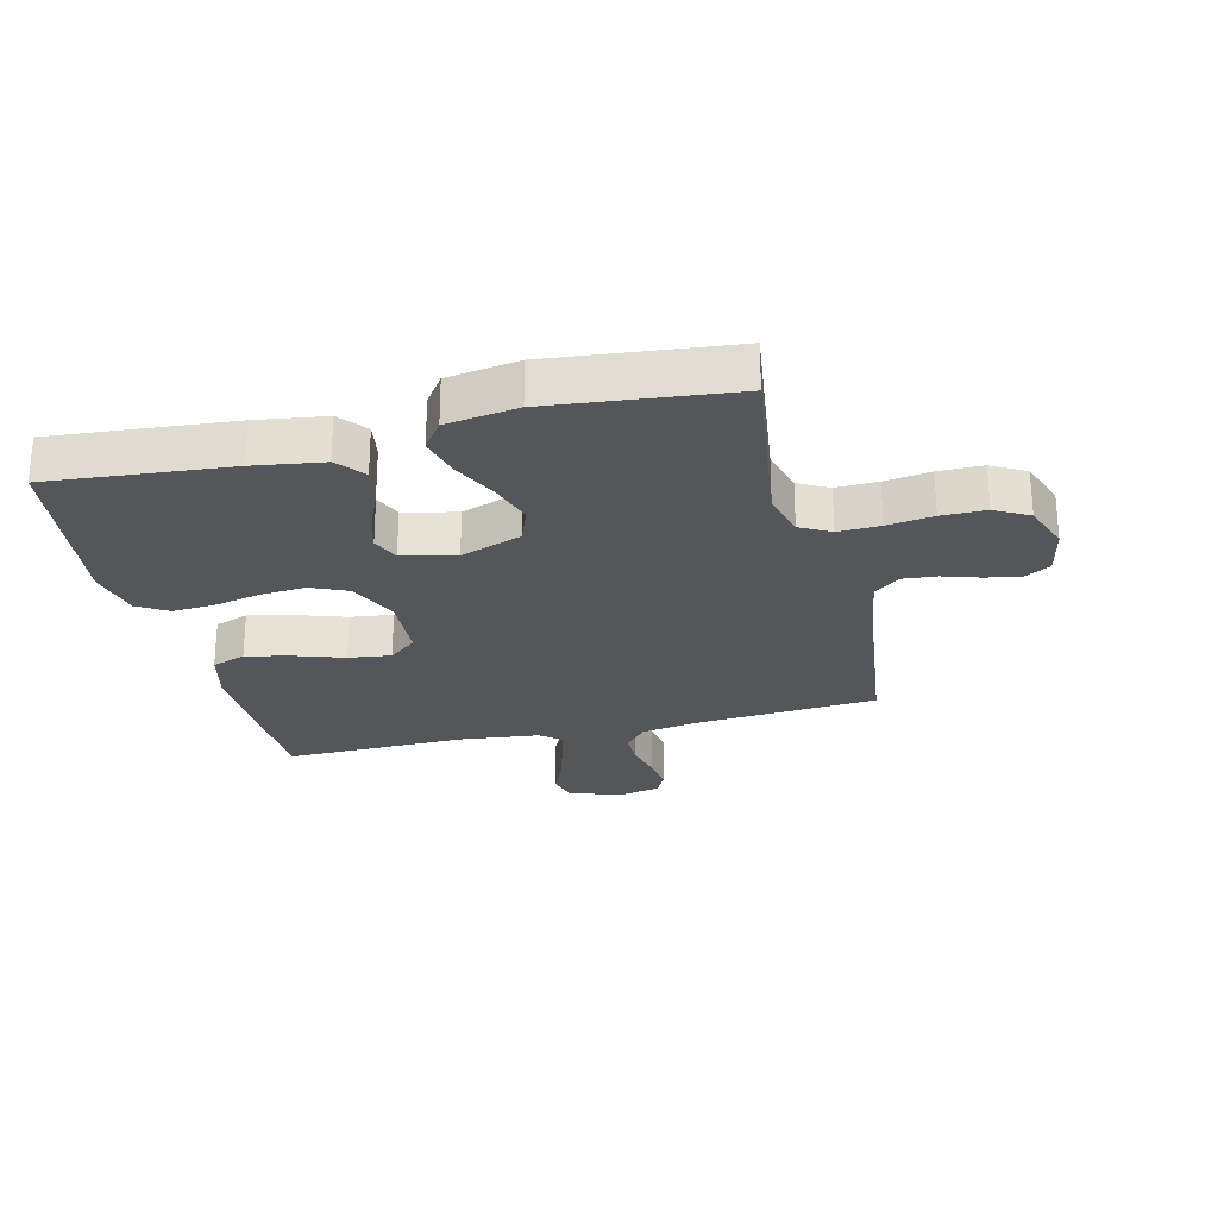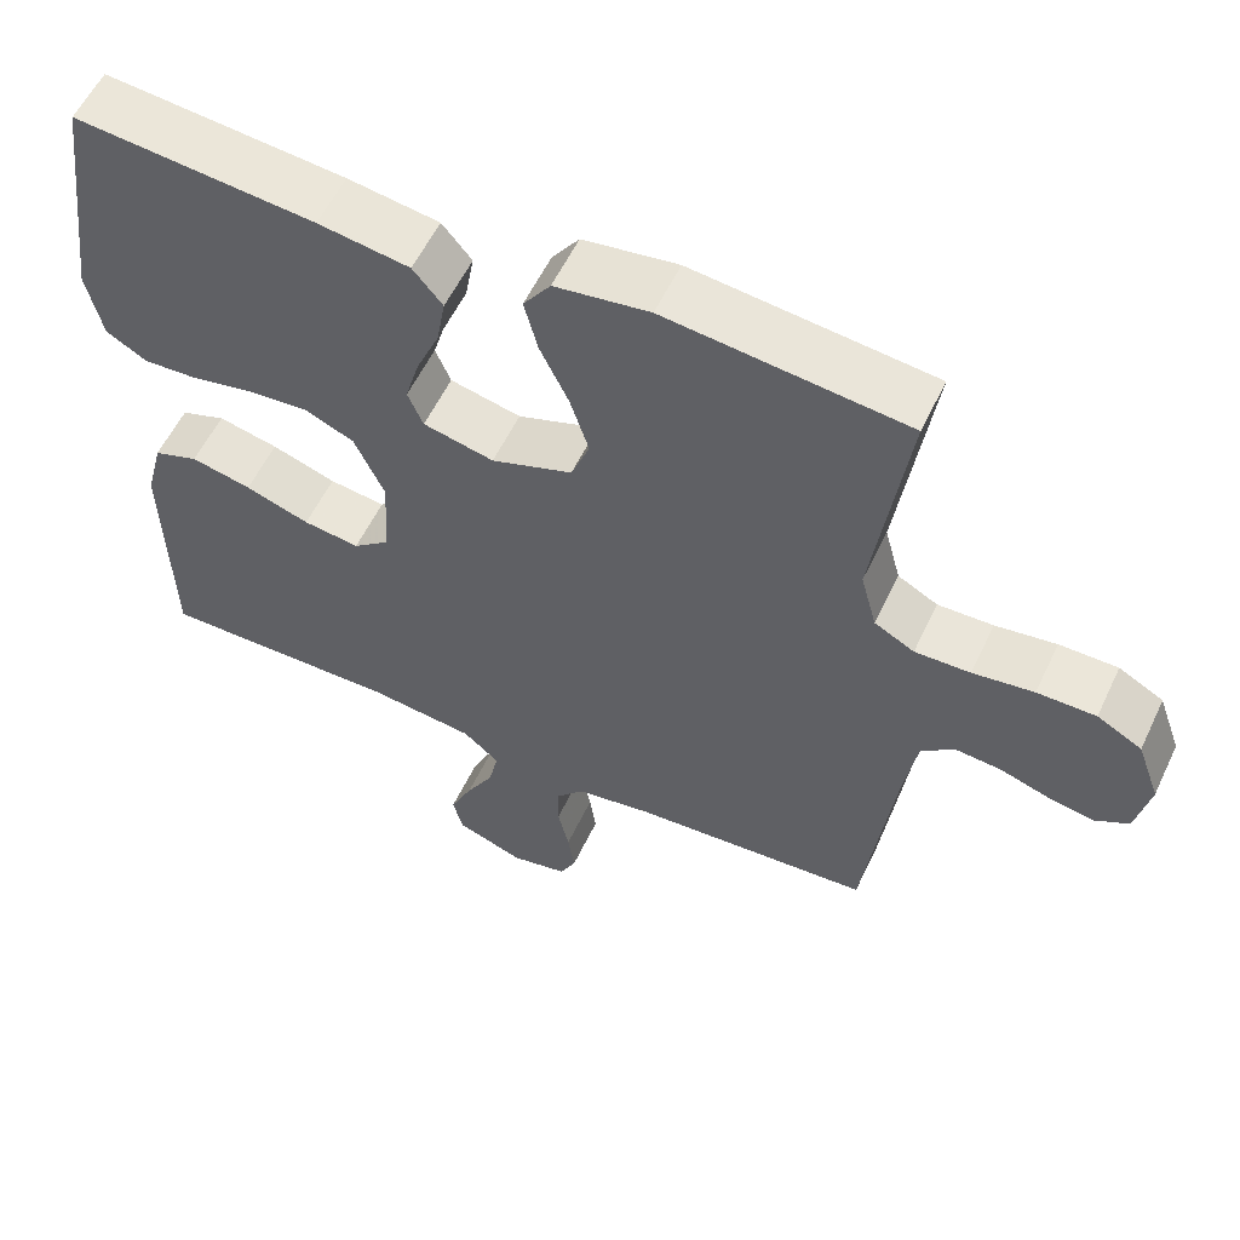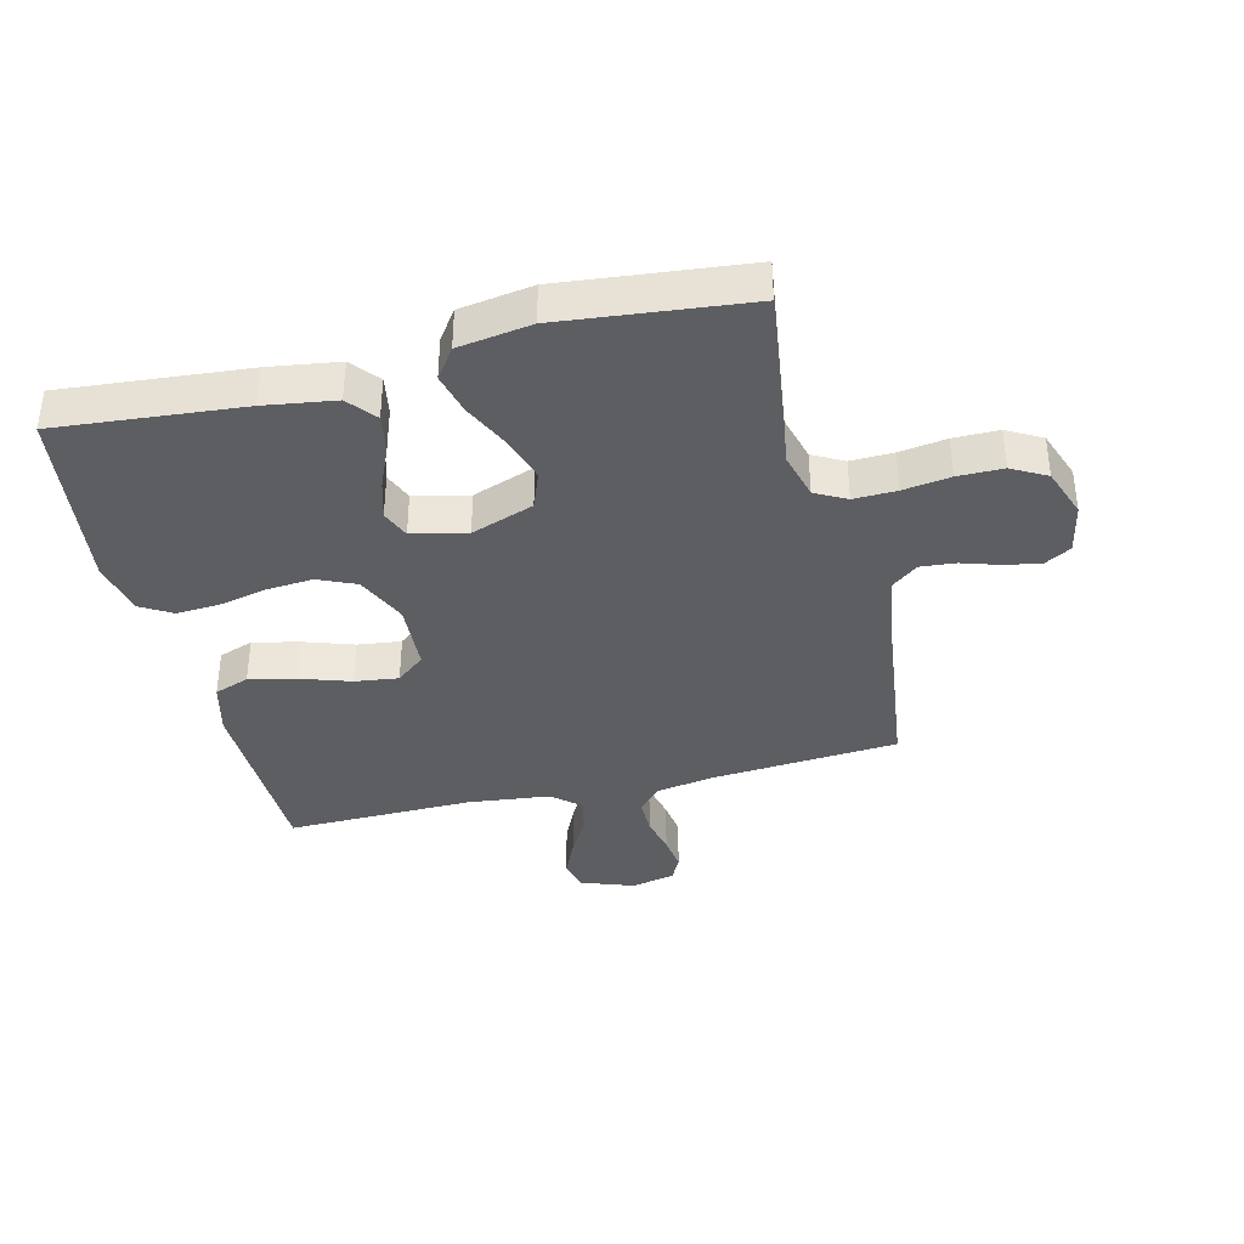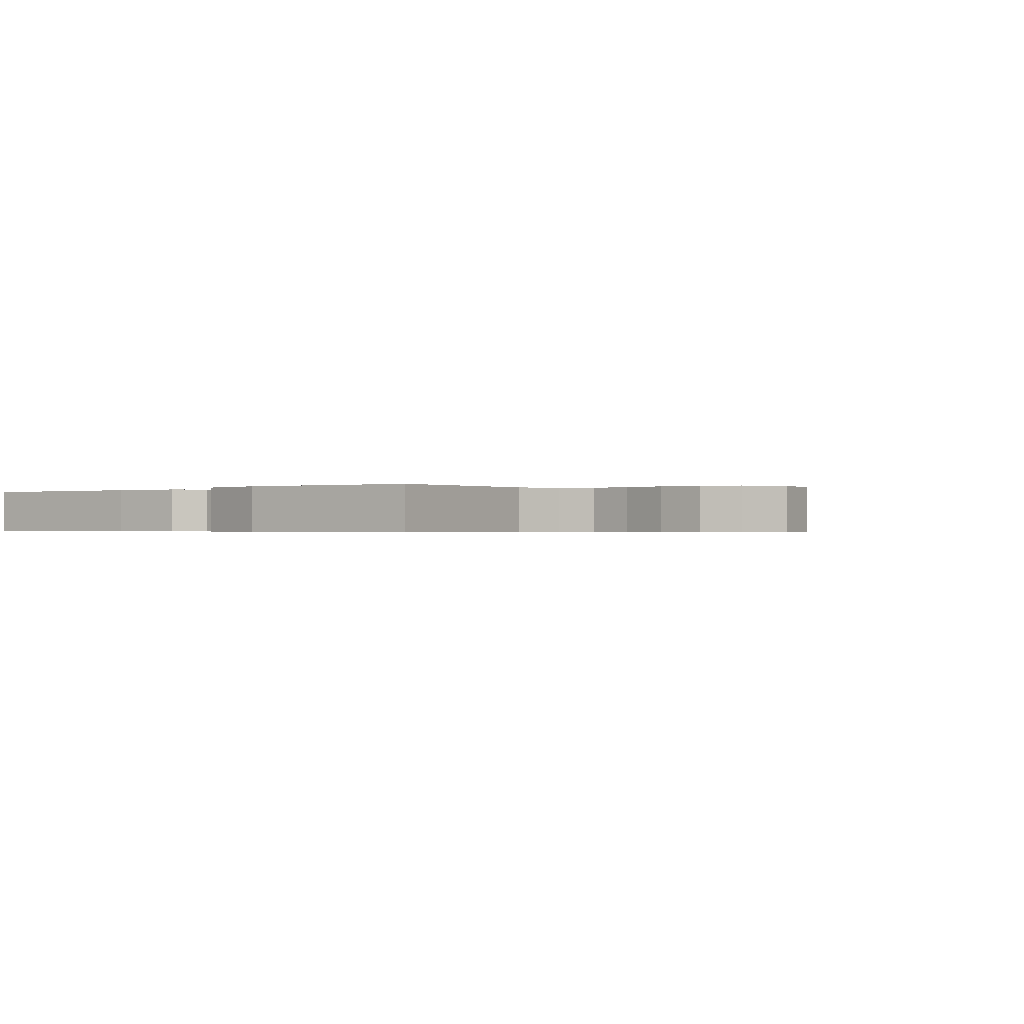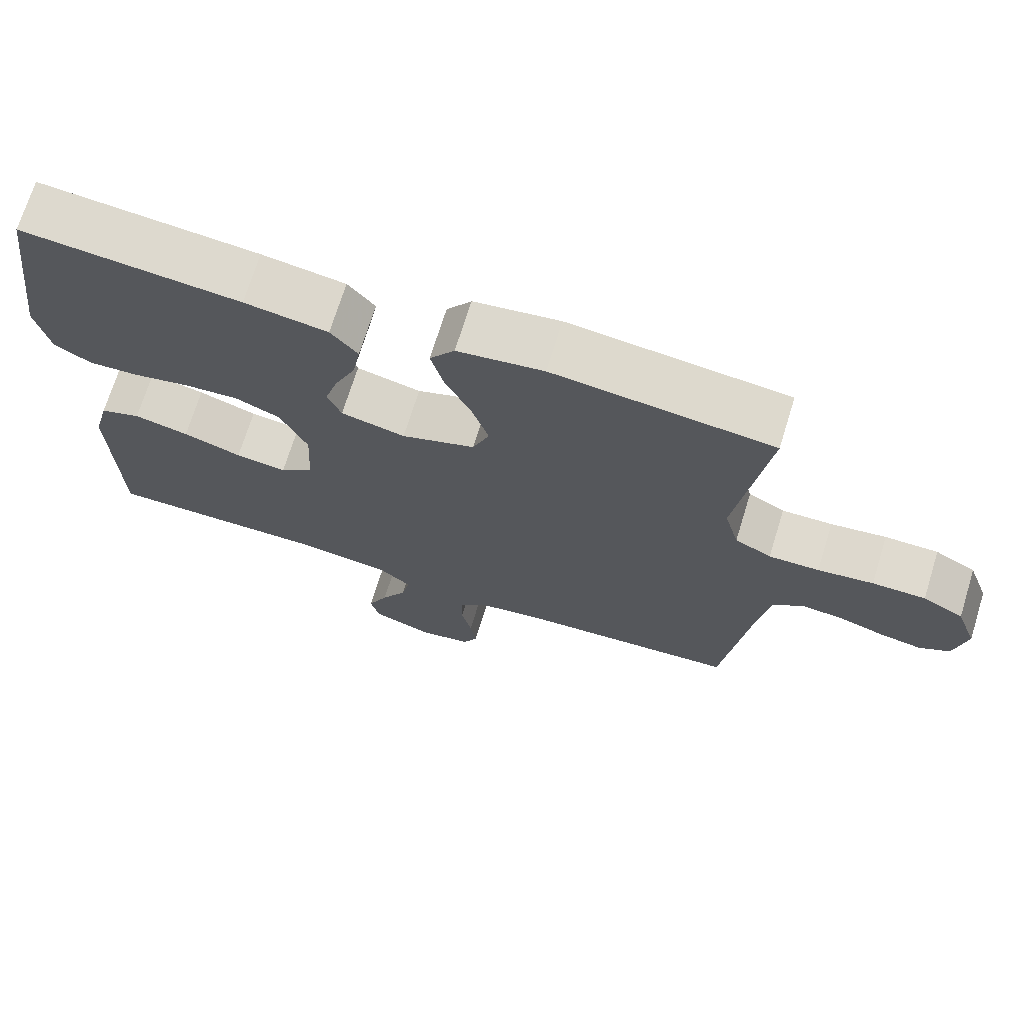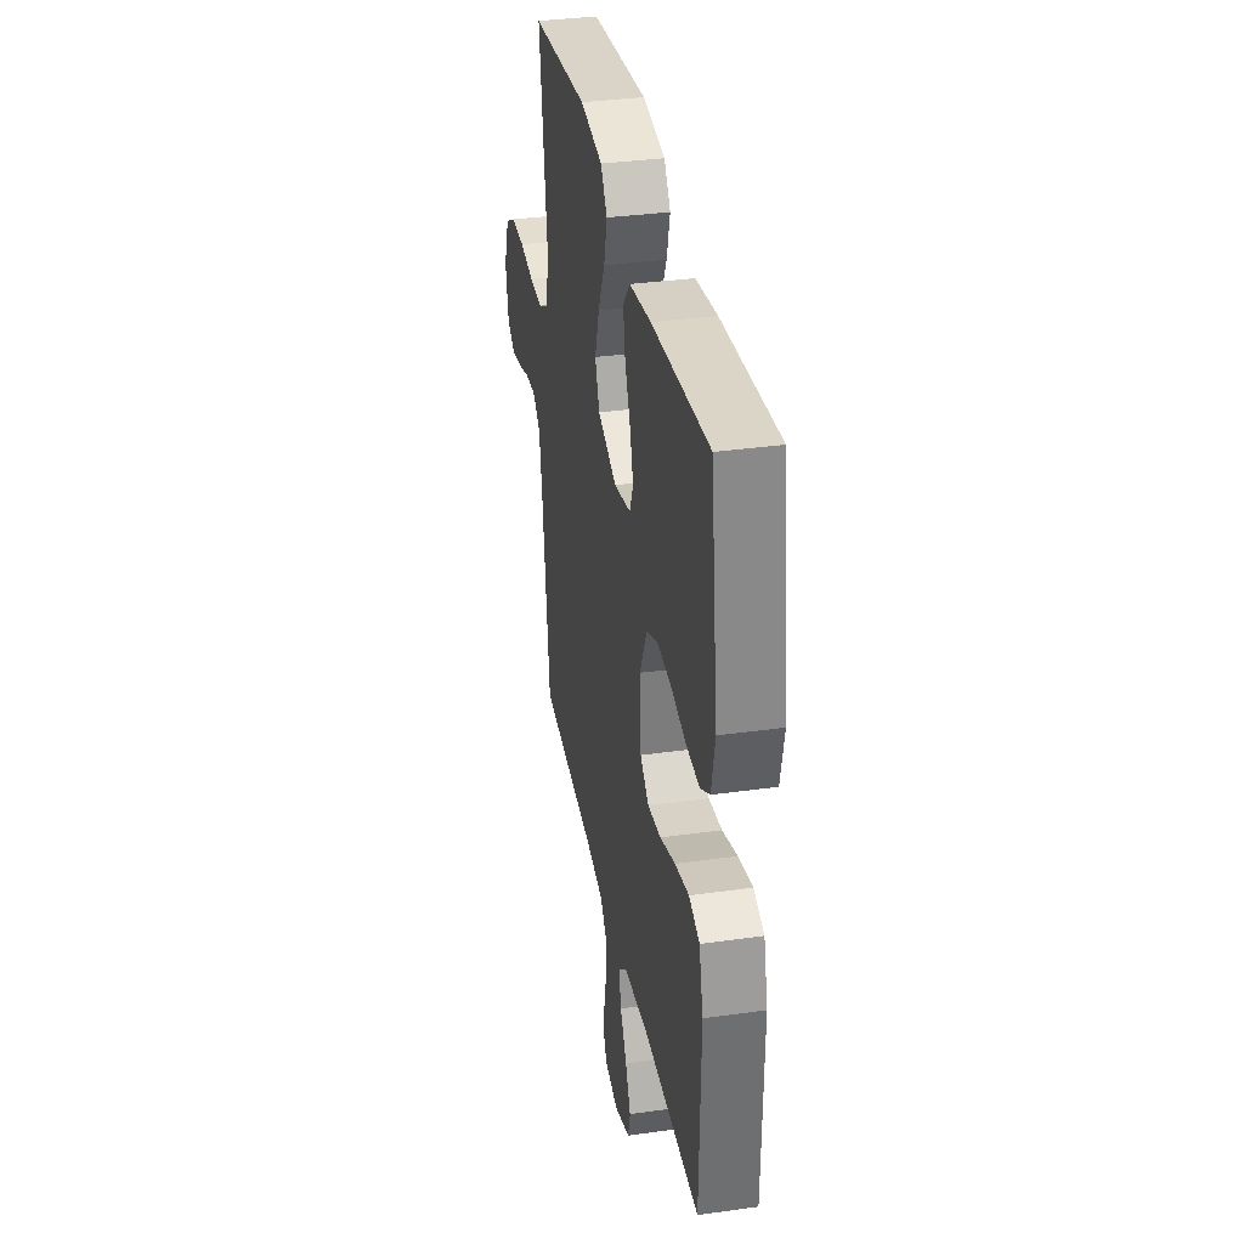
<metadata>
{"format":"obj","ext":"obj","renderer":"f3d","projection":"perspective","resolution":1024,"background":"white","views":[{"elev":-25.7,"azim":13.9,"up":"+Y"},{"elev":57.2,"azim":25.2,"up":"+Z"},{"elev":-37.8,"azim":13.9,"up":"+Y"},{"elev":-0.5,"azim":41.4,"up":"+Y"},{"elev":70.9,"azim":17.2,"up":"+Z"},{"elev":34.8,"azim":-100.6,"up":"+Z"}]}
</metadata>
<code>
v 0.5 0.07 -0.5
v 0.2 0.07 -0.522
v 0.105 0.07 -0.538
v 0.069 0.07 -0.579
v 0.069 0.07 -0.635
v 0.083 0.07 -0.697
v 0.091 0.07 -0.753
v 0.071 0.07 -0.793
v 0 0.07 -0.808
v -0.085 0.07 -0.777
v -0.097 0.07 -0.728
v -0.069 0.07 -0.667
v -0.034 0.07 -0.605
v -0.022 0.07 -0.55
v -0.067 0.07 -0.511
v -0.2 0.07 -0.496
v -0.5 0.07 -0.5
v -0.506 0.07 -0.2
v -0.484 0.07 -0.115
v -0.428 0.07 -0.095
v -0.353 0.07 -0.112
v -0.273 0.07 -0.139
v -0.203 0.07 -0.148
v -0.157 0.07 -0.111
v -0.151 0.07 0
v -0.188 0.07 0.082
v -0.249 0.07 0.109
v -0.324 0.07 0.103
v -0.402 0.07 0.086
v -0.471 0.07 0.082
v -0.521 0.07 0.112
v -0.54 0.07 0.2
v -0.5 0.07 0.5
v -0.2 0.07 0.473
v -0.086 0.07 0.456
v -0.049 0.07 0.411
v -0.06 0.07 0.349
v -0.089 0.07 0.282
v -0.107 0.07 0.22
v -0.088 0.07 0.174
v 0 0.07 0.154
v 0.101 0.07 0.19
v 0.124 0.07 0.25
v 0.101 0.07 0.323
v 0.065 0.07 0.399
v 0.048 0.07 0.466
v 0.082 0.07 0.514
v 0.2 0.07 0.532
v 0.5 0.07 0.5
v 0.458 0.07 0.2
v 0.478 0.07 0.125
v 0.528 0.07 0.098
v 0.597 0.07 0.1
v 0.673 0.07 0.111
v 0.746 0.07 0.111
v 0.802 0.07 0.08
v 0.831 0.07 0
v 0.814 0.07 -0.082
v 0.772 0.07 -0.106
v 0.715 0.07 -0.096
v 0.653 0.07 -0.076
v 0.596 0.07 -0.071
v 0.554 0.07 -0.104
v 0.538 0.07 -0.2
v 0.5 0 -0.5
v 0.2 0 -0.522
v 0.105 0 -0.538
v 0.069 0 -0.579
v 0.069 0 -0.635
v 0.083 0 -0.697
v 0.091 0 -0.753
v 0.071 0 -0.793
v 0 0 -0.808
v -0.085 0 -0.777
v -0.097 0 -0.728
v -0.069 0 -0.667
v -0.034 0 -0.605
v -0.022 0 -0.55
v -0.067 0 -0.511
v -0.2 0 -0.496
v -0.5 0 -0.5
v -0.506 0 -0.2
v -0.484 0 -0.115
v -0.428 0 -0.095
v -0.353 0 -0.112
v -0.273 0 -0.139
v -0.203 0 -0.148
v -0.157 0 -0.111
v -0.151 0 0
v -0.188 0 0.082
v -0.249 0 0.109
v -0.324 0 0.103
v -0.402 0 0.086
v -0.471 0 0.082
v -0.521 0 0.112
v -0.54 0 0.2
v -0.5 0 0.5
v -0.2 0 0.473
v -0.086 0 0.456
v -0.049 0 0.411
v -0.06 0 0.349
v -0.089 0 0.282
v -0.107 0 0.22
v -0.088 0 0.174
v 0 0 0.154
v 0.101 0 0.19
v 0.124 0 0.25
v 0.101 0 0.323
v 0.065 0 0.399
v 0.048 0 0.466
v 0.082 0 0.514
v 0.2 0 0.532
v 0.5 0 0.5
v 0.458 0 0.2
v 0.478 0 0.125
v 0.528 0 0.098
v 0.597 0 0.1
v 0.673 0 0.111
v 0.746 0 0.111
v 0.802 0 0.08
v 0.831 0 0
v 0.814 0 -0.082
v 0.772 0 -0.106
v 0.715 0 -0.096
v 0.653 0 -0.076
v 0.596 0 -0.071
v 0.554 0 -0.104
v 0.538 0 -0.2
f 59 60 61
f 58 59 61
f 57 58 61
f 56 57 61
f 55 56 61
f 54 55 61
f 53 54 61
f 52 53 61 62
f 51 52 62 63
f 48 49 50
f 47 48 50
f 46 47 50
f 45 46 50
f 44 45 50
f 43 44 50 51
f 51 63 64
f 43 51 64
f 42 43 64
f 36 37 38
f 35 36 38
f 34 35 38
f 33 34 38
f 32 33 38
f 31 32 38
f 30 31 38
f 29 30 38
f 28 29 38
f 27 28 38 39
f 26 27 39 40
f 20 21 22
f 19 20 22
f 18 19 22
f 17 18 22
f 16 17 22
f 15 16 22 23
f 14 15 23 24
f 11 12 13
f 10 11 13
f 9 10 13
f 8 9 13
f 7 8 13
f 6 7 13
f 5 6 13
f 4 5 13 14
f 14 24 25
f 4 14 25
f 3 4 25
f 64 1 2
f 42 64 2
f 41 42 2
f 26 40 41
f 25 26 41
f 3 25 41
f 2 3 41
f 125 124 123
f 125 123 122
f 125 122 121
f 125 121 120
f 125 120 119
f 125 119 118
f 125 118 117
f 126 125 117 116
f 127 126 116 115
f 114 113 112
f 114 112 111
f 114 111 110
f 114 110 109
f 114 109 108
f 115 114 108 107
f 128 127 115
f 128 115 107
f 128 107 106
f 102 101 100
f 102 100 99
f 102 99 98
f 102 98 97
f 102 97 96
f 102 96 95
f 102 95 94
f 102 94 93
f 102 93 92
f 103 102 92 91
f 104 103 91 90
f 86 85 84
f 86 84 83
f 86 83 82
f 86 82 81
f 86 81 80
f 87 86 80 79
f 88 87 79 78
f 77 76 75
f 77 75 74
f 77 74 73
f 77 73 72
f 77 72 71
f 77 71 70
f 77 70 69
f 78 77 69 68
f 89 88 78
f 89 78 68
f 89 68 67
f 66 65 128
f 66 128 106
f 66 106 105
f 105 104 90
f 105 90 89
f 105 89 67
f 105 67 66
f 1 65 66 2
f 2 66 67 3
f 3 67 68 4
f 4 68 69 5
f 5 69 70 6
f 6 70 71 7
f 7 71 72 8
f 8 72 73 9
f 9 73 74 10
f 10 74 75 11
f 11 75 76 12
f 12 76 77 13
f 13 77 78 14
f 14 78 79 15
f 15 79 80 16
f 16 80 81 17
f 17 81 82 18
f 18 82 83 19
f 19 83 84 20
f 20 84 85 21
f 21 85 86 22
f 22 86 87 23
f 23 87 88 24
f 24 88 89 25
f 25 89 90 26
f 26 90 91 27
f 27 91 92 28
f 28 92 93 29
f 29 93 94 30
f 30 94 95 31
f 31 95 96 32
f 32 96 97 33
f 33 97 98 34
f 34 98 99 35
f 35 99 100 36
f 36 100 101 37
f 37 101 102 38
f 38 102 103 39
f 39 103 104 40
f 40 104 105 41
f 41 105 106 42
f 42 106 107 43
f 43 107 108 44
f 44 108 109 45
f 45 109 110 46
f 46 110 111 47
f 47 111 112 48
f 48 112 113 49
f 49 113 114 50
f 50 114 115 51
f 51 115 116 52
f 52 116 117 53
f 53 117 118 54
f 54 118 119 55
f 55 119 120 56
f 56 120 121 57
f 57 121 122 58
f 58 122 123 59
f 59 123 124 60
f 60 124 125 61
f 61 125 126 62
f 62 126 127 63
f 63 127 128 64
f 64 128 65 1

</code>
